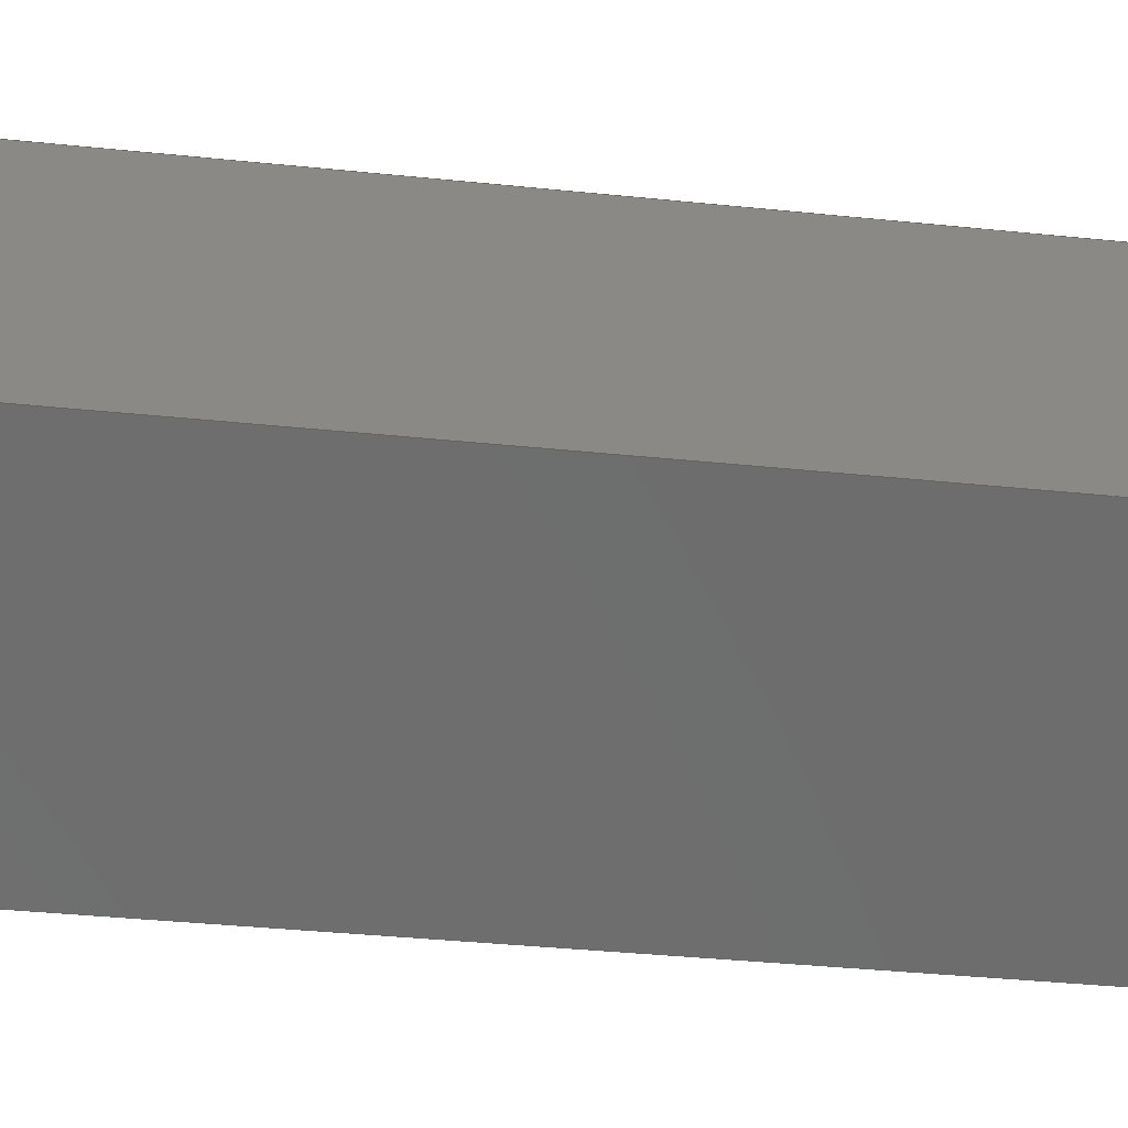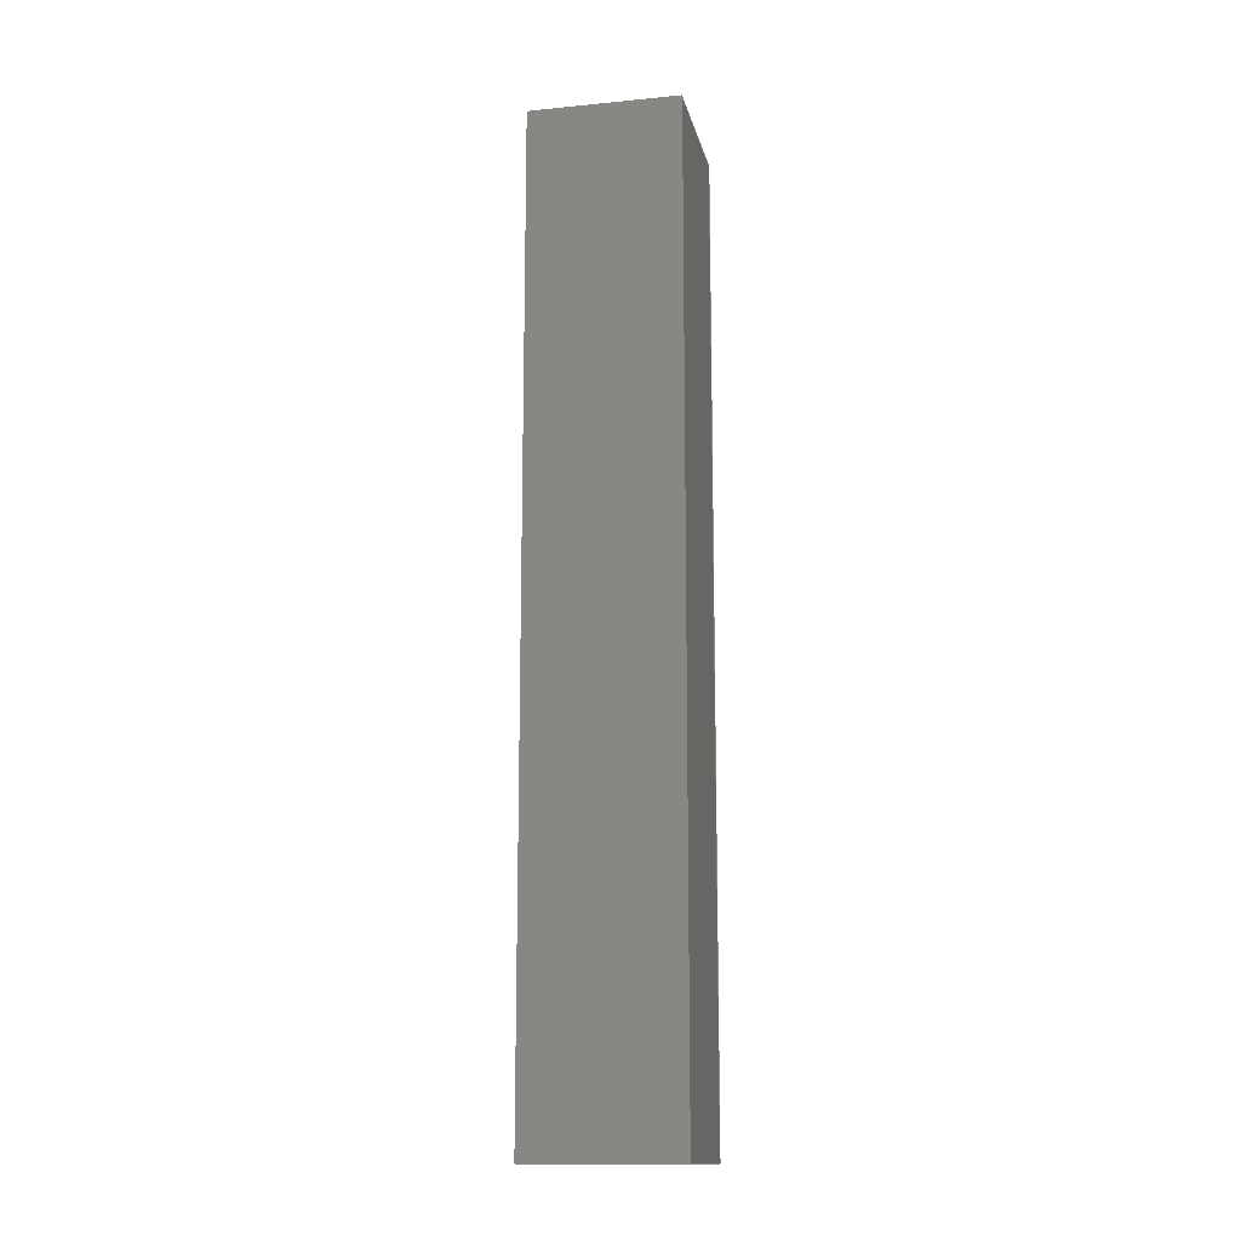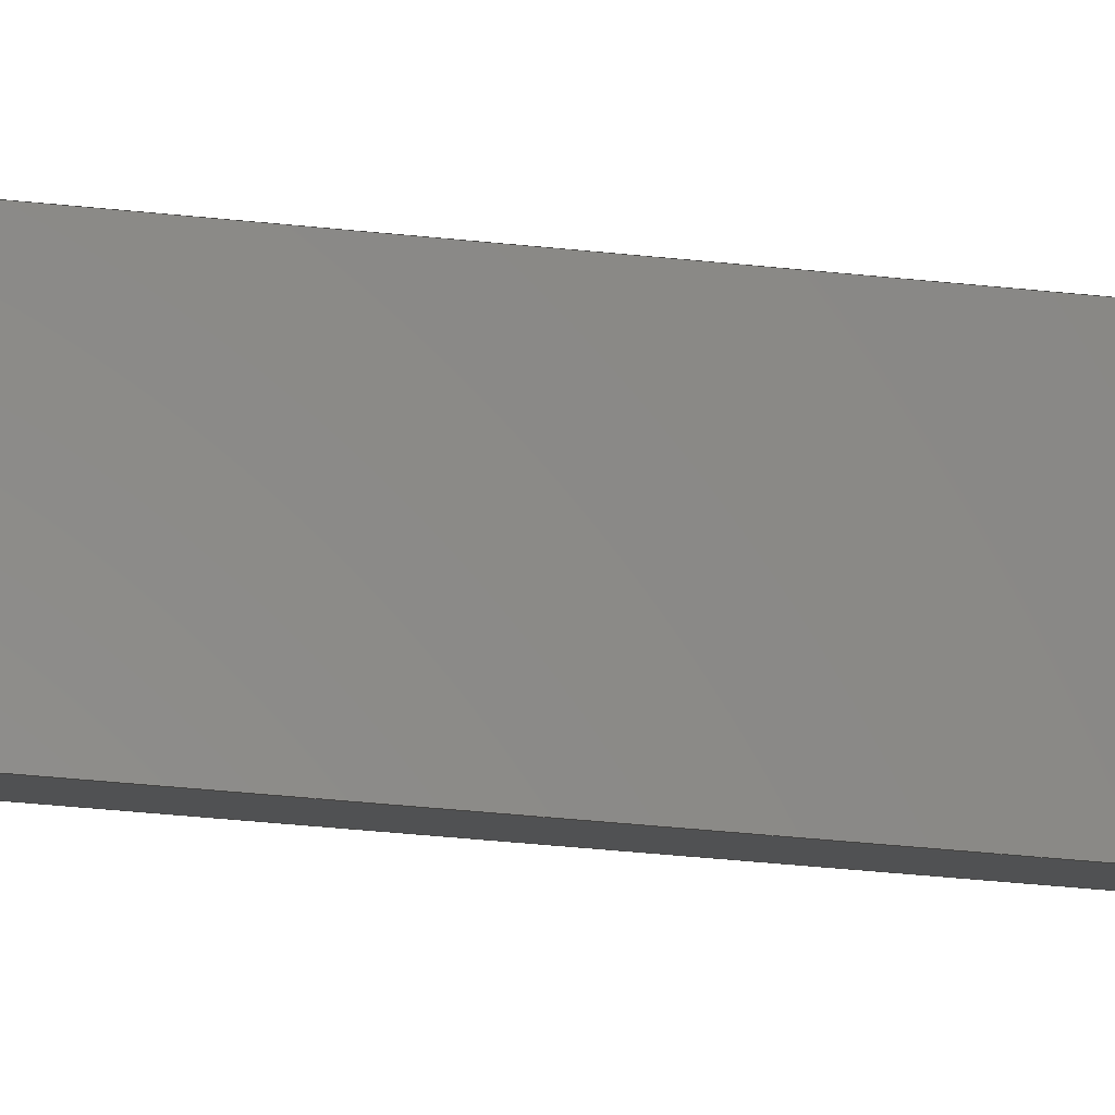
<metadata>
{"format":"step","ext":"stp","renderer":"f3d","projection":"perspective","resolution":1024,"background":"white","views":[{"elev":-20.4,"azim":77.0,"up":"+Z"},{"elev":-14.3,"azim":-27.9,"up":"+Y"},{"elev":-44.8,"azim":-96.8,"up":"+Z"}]}
</metadata>
<code>
ISO-10303-21;
DATA;
#1=MECHANICAL_DESIGN_GEOMETRIC_PRESENTATION_REPRESENTATION('',(#4),#316);
#2=SHAPE_REPRESENTATION_RELATIONSHIP('SRR','None',#326,#3);
#3=ADVANCED_BREP_SHAPE_REPRESENTATION('',(#5),#315);
#4=STYLED_ITEM('',(#336),#5);
#5=MANIFOLD_SOLID_BREP('Solid1',#186);
#6=FACE_BOUND('',#27,.T.);
#7=FACE_BOUND('',#29,.T.);
#8=FACE_OUTER_BOUND('',#18,.T.);
#9=FACE_OUTER_BOUND('',#19,.T.);
#10=FACE_OUTER_BOUND('',#20,.T.);
#11=FACE_OUTER_BOUND('',#21,.T.);
#12=FACE_OUTER_BOUND('',#22,.T.);
#13=FACE_OUTER_BOUND('',#23,.T.);
#14=FACE_OUTER_BOUND('',#24,.T.);
#15=FACE_OUTER_BOUND('',#25,.T.);
#16=FACE_OUTER_BOUND('',#26,.T.);
#17=FACE_OUTER_BOUND('',#28,.T.);
#18=EDGE_LOOP('',(#118,#119,#120,#121));
#19=EDGE_LOOP('',(#122,#123,#124,#125));
#20=EDGE_LOOP('',(#126,#127,#128,#129));
#21=EDGE_LOOP('',(#130,#131,#132,#133));
#22=EDGE_LOOP('',(#134,#135,#136,#137));
#23=EDGE_LOOP('',(#138,#139,#140,#141));
#24=EDGE_LOOP('',(#142,#143,#144,#145));
#25=EDGE_LOOP('',(#146,#147,#148,#149));
#26=EDGE_LOOP('',(#150,#151,#152,#153));
#27=EDGE_LOOP('',(#154,#155,#156,#157));
#28=EDGE_LOOP('',(#158,#159,#160,#161));
#29=EDGE_LOOP('',(#162,#163,#164,#165));
#30=LINE('',#266,#54);
#31=LINE('',#268,#55);
#32=LINE('',#270,#56);
#33=LINE('',#271,#57);
#34=LINE('',#274,#58);
#35=LINE('',#276,#59);
#36=LINE('',#277,#60);
#37=LINE('',#280,#61);
#38=LINE('',#282,#62);
#39=LINE('',#283,#63);
#40=LINE('',#287,#64);
#41=LINE('',#289,#65);
#42=LINE('',#291,#66);
#43=LINE('',#292,#67);
#44=LINE('',#295,#68);
#45=LINE('',#297,#69);
#46=LINE('',#298,#70);
#47=LINE('',#301,#71);
#48=LINE('',#303,#72);
#49=LINE('',#304,#73);
#50=LINE('',#306,#74);
#51=LINE('',#307,#75);
#52=LINE('',#309,#76);
#53=LINE('',#310,#77);
#54=VECTOR('',#220,39.37);
#55=VECTOR('',#221,39.37);
#56=VECTOR('',#222,39.37);
#57=VECTOR('',#223,39.37);
#58=VECTOR('',#226,39.37);
#59=VECTOR('',#227,39.37);
#60=VECTOR('',#228,39.37);
#61=VECTOR('',#231,39.37);
#62=VECTOR('',#232,39.37);
#63=VECTOR('',#233,39.37);
#64=VECTOR('',#236,39.37);
#65=VECTOR('',#237,39.37);
#66=VECTOR('',#238,39.37);
#67=VECTOR('',#239,39.37);
#68=VECTOR('',#242,39.37);
#69=VECTOR('',#243,39.37);
#70=VECTOR('',#244,39.37);
#71=VECTOR('',#247,39.37);
#72=VECTOR('',#248,39.37);
#73=VECTOR('',#249,39.37);
#74=VECTOR('',#252,39.37);
#75=VECTOR('',#253,39.37);
#76=VECTOR('',#256,39.37);
#77=VECTOR('',#257,39.37);
#78=VERTEX_POINT('',#264);
#79=VERTEX_POINT('',#265);
#80=VERTEX_POINT('',#267);
#81=VERTEX_POINT('',#269);
#82=VERTEX_POINT('',#273);
#83=VERTEX_POINT('',#275);
#84=VERTEX_POINT('',#279);
#85=VERTEX_POINT('',#281);
#86=VERTEX_POINT('',#285);
#87=VERTEX_POINT('',#286);
#88=VERTEX_POINT('',#288);
#89=VERTEX_POINT('',#290);
#90=VERTEX_POINT('',#294);
#91=VERTEX_POINT('',#296);
#92=VERTEX_POINT('',#300);
#93=VERTEX_POINT('',#302);
#94=EDGE_CURVE('',#78,#79,#30,.T.);
#95=EDGE_CURVE('',#80,#78,#31,.T.);
#96=EDGE_CURVE('',#80,#81,#32,.T.);
#97=EDGE_CURVE('',#81,#79,#33,.T.);
#98=EDGE_CURVE('',#78,#82,#34,.T.);
#99=EDGE_CURVE('',#83,#82,#35,.T.);
#100=EDGE_CURVE('',#80,#83,#36,.T.);
#101=EDGE_CURVE('',#84,#82,#37,.T.);
#102=EDGE_CURVE('',#85,#84,#38,.T.);
#103=EDGE_CURVE('',#85,#83,#39,.T.);
#104=EDGE_CURVE('',#86,#87,#40,.T.);
#105=EDGE_CURVE('',#88,#86,#41,.T.);
#106=EDGE_CURVE('',#88,#89,#42,.T.);
#107=EDGE_CURVE('',#89,#87,#43,.T.);
#108=EDGE_CURVE('',#90,#86,#44,.T.);
#109=EDGE_CURVE('',#91,#90,#45,.T.);
#110=EDGE_CURVE('',#91,#88,#46,.T.);
#111=EDGE_CURVE('',#92,#90,#47,.T.);
#112=EDGE_CURVE('',#93,#92,#48,.T.);
#113=EDGE_CURVE('',#93,#91,#49,.T.);
#114=EDGE_CURVE('',#87,#92,#50,.T.);
#115=EDGE_CURVE('',#89,#93,#51,.T.);
#116=EDGE_CURVE('',#84,#79,#52,.T.);
#117=EDGE_CURVE('',#85,#81,#53,.T.);
#118=ORIENTED_EDGE('',*,*,#94,.F.);
#119=ORIENTED_EDGE('',*,*,#95,.F.);
#120=ORIENTED_EDGE('',*,*,#96,.T.);
#121=ORIENTED_EDGE('',*,*,#97,.T.);
#122=ORIENTED_EDGE('',*,*,#98,.T.);
#123=ORIENTED_EDGE('',*,*,#99,.F.);
#124=ORIENTED_EDGE('',*,*,#100,.F.);
#125=ORIENTED_EDGE('',*,*,#95,.T.);
#126=ORIENTED_EDGE('',*,*,#101,.F.);
#127=ORIENTED_EDGE('',*,*,#102,.F.);
#128=ORIENTED_EDGE('',*,*,#103,.T.);
#129=ORIENTED_EDGE('',*,*,#99,.T.);
#130=ORIENTED_EDGE('',*,*,#104,.F.);
#131=ORIENTED_EDGE('',*,*,#105,.F.);
#132=ORIENTED_EDGE('',*,*,#106,.T.);
#133=ORIENTED_EDGE('',*,*,#107,.T.);
#134=ORIENTED_EDGE('',*,*,#108,.F.);
#135=ORIENTED_EDGE('',*,*,#109,.F.);
#136=ORIENTED_EDGE('',*,*,#110,.T.);
#137=ORIENTED_EDGE('',*,*,#105,.T.);
#138=ORIENTED_EDGE('',*,*,#111,.F.);
#139=ORIENTED_EDGE('',*,*,#112,.F.);
#140=ORIENTED_EDGE('',*,*,#113,.T.);
#141=ORIENTED_EDGE('',*,*,#109,.T.);
#142=ORIENTED_EDGE('',*,*,#114,.F.);
#143=ORIENTED_EDGE('',*,*,#107,.F.);
#144=ORIENTED_EDGE('',*,*,#115,.T.);
#145=ORIENTED_EDGE('',*,*,#112,.T.);
#146=ORIENTED_EDGE('',*,*,#116,.T.);
#147=ORIENTED_EDGE('',*,*,#97,.F.);
#148=ORIENTED_EDGE('',*,*,#117,.F.);
#149=ORIENTED_EDGE('',*,*,#102,.T.);
#150=ORIENTED_EDGE('',*,*,#96,.F.);
#151=ORIENTED_EDGE('',*,*,#100,.T.);
#152=ORIENTED_EDGE('',*,*,#103,.F.);
#153=ORIENTED_EDGE('',*,*,#117,.T.);
#154=ORIENTED_EDGE('',*,*,#106,.F.);
#155=ORIENTED_EDGE('',*,*,#110,.F.);
#156=ORIENTED_EDGE('',*,*,#113,.F.);
#157=ORIENTED_EDGE('',*,*,#115,.F.);
#158=ORIENTED_EDGE('',*,*,#94,.T.);
#159=ORIENTED_EDGE('',*,*,#116,.F.);
#160=ORIENTED_EDGE('',*,*,#101,.T.);
#161=ORIENTED_EDGE('',*,*,#98,.F.);
#162=ORIENTED_EDGE('',*,*,#104,.T.);
#163=ORIENTED_EDGE('',*,*,#114,.T.);
#164=ORIENTED_EDGE('',*,*,#111,.T.);
#165=ORIENTED_EDGE('',*,*,#108,.T.);
#166=PLANE('',#206);
#167=PLANE('',#207);
#168=PLANE('',#208);
#169=PLANE('',#209);
#170=PLANE('',#210);
#171=PLANE('',#211);
#172=PLANE('',#212);
#173=PLANE('',#213);
#174=PLANE('',#214);
#175=PLANE('',#215);
#176=ADVANCED_FACE('',(#8),#166,.T.);
#177=ADVANCED_FACE('',(#9),#167,.F.);
#178=ADVANCED_FACE('',(#10),#168,.T.);
#179=ADVANCED_FACE('',(#11),#169,.T.);
#180=ADVANCED_FACE('',(#12),#170,.T.);
#181=ADVANCED_FACE('',(#13),#171,.T.);
#182=ADVANCED_FACE('',(#14),#172,.T.);
#183=ADVANCED_FACE('',(#15),#173,.F.);
#184=ADVANCED_FACE('',(#16,#6),#174,.T.);
#185=ADVANCED_FACE('',(#17,#7),#175,.F.);
#186=CLOSED_SHELL('',(#176,#177,#178,#179,#180,#181,#182,#183,#184,#185));
#187=DERIVED_UNIT_ELEMENT(#189,0);
#188=DERIVED_UNIT_ELEMENT(#320,0);
#189=(
MASS_UNIT()
NAMED_UNIT(*)
SI_UNIT($,.GRAM.)
);
#190=DERIVED_UNIT((#187,#188));
#191=MEASURE_REPRESENTATION_ITEM('density measure',
POSITIVE_RATIO_MEASURE(1),#190);
#192=PROPERTY_DEFINITION_REPRESENTATION(#197,#194);
#193=PROPERTY_DEFINITION_REPRESENTATION(#198,#195);
#194=REPRESENTATION('material name',(#196),#315);
#195=REPRESENTATION('density',(#191),#315);
#196=DESCRIPTIVE_REPRESENTATION_ITEM('Generic','Generic');
#197=PROPERTY_DEFINITION('material property','material name',#328);
#198=PROPERTY_DEFINITION('material property','density of part',#328);
#199=DATE_TIME_ROLE('creation_date');
#200=APPLIED_DATE_AND_TIME_ASSIGNMENT(#201,#199,(#328));
#201=DATE_AND_TIME(#202,#203);
#202=CALENDAR_DATE(2017,17,12);
#203=LOCAL_TIME(23,39,18,#204);
#204=COORDINATED_UNIVERSAL_TIME_OFFSET(0,0,.BEHIND.);
#205=AXIS2_PLACEMENT_3D('placement',#262,#216,#217);
#206=AXIS2_PLACEMENT_3D('',#263,#218,#219);
#207=AXIS2_PLACEMENT_3D('',#272,#224,#225);
#208=AXIS2_PLACEMENT_3D('',#278,#229,#230);
#209=AXIS2_PLACEMENT_3D('',#284,#234,#235);
#210=AXIS2_PLACEMENT_3D('',#293,#240,#241);
#211=AXIS2_PLACEMENT_3D('',#299,#245,#246);
#212=AXIS2_PLACEMENT_3D('',#305,#250,#251);
#213=AXIS2_PLACEMENT_3D('',#308,#254,#255);
#214=AXIS2_PLACEMENT_3D('',#311,#258,#259);
#215=AXIS2_PLACEMENT_3D('',#312,#260,#261);
#216=DIRECTION('axis',(0,0,1));
#217=DIRECTION('refdir',(1,0,0));
#218=DIRECTION('center_axis',(-0.6428,0,0.766));
#219=DIRECTION('ref_axis',(0.766,0,0.6428));
#220=DIRECTION('',(-0.766,0,-0.6428));
#221=DIRECTION('',(0,-1,0));
#222=DIRECTION('',(-0.766,0,-0.6428));
#223=DIRECTION('',(0,-1,0));
#224=DIRECTION('center_axis',(-0.766,0,-0.6428));
#225=DIRECTION('ref_axis',(-0.6428,0,0.766));
#226=DIRECTION('',(0.6428,0,-0.766));
#227=DIRECTION('',(0,-1,0));
#228=DIRECTION('',(0.6428,0,-0.766));
#229=DIRECTION('center_axis',(0.6428,0,-0.766));
#230=DIRECTION('ref_axis',(-0.766,0,-0.6428));
#231=DIRECTION('',(0.766,0,0.6428));
#232=DIRECTION('',(0,-1,0));
#233=DIRECTION('',(0.766,0,0.6428));
#234=DIRECTION('center_axis',(-0.766,0,-0.6428));
#235=DIRECTION('ref_axis',(-0.6428,0,0.766));
#236=DIRECTION('',(0.6428,0,-0.766));
#237=DIRECTION('',(0,-1,0));
#238=DIRECTION('',(0.6428,0,-0.766));
#239=DIRECTION('',(0,-1,0));
#240=DIRECTION('center_axis',(0.6428,0,-0.766));
#241=DIRECTION('ref_axis',(-0.766,0,-0.6428));
#242=DIRECTION('',(0.766,0,0.6428));
#243=DIRECTION('',(0,-1,0));
#244=DIRECTION('',(0.766,0,0.6428));
#245=DIRECTION('center_axis',(0.766,0,0.6428));
#246=DIRECTION('ref_axis',(0.6428,0,-0.766));
#247=DIRECTION('',(-0.6428,0,0.766));
#248=DIRECTION('',(0,-1,0));
#249=DIRECTION('',(-0.6428,0,0.766));
#250=DIRECTION('center_axis',(-0.6428,0,0.766));
#251=DIRECTION('ref_axis',(0.766,0,0.6428));
#252=DIRECTION('',(-0.766,0,-0.6428));
#253=DIRECTION('',(-0.766,0,-0.6428));
#254=DIRECTION('center_axis',(0.766,0,0.6428));
#255=DIRECTION('ref_axis',(0.6428,0,-0.766));
#256=DIRECTION('',(-0.6428,0,0.766));
#257=DIRECTION('',(-0.6428,0,0.766));
#258=DIRECTION('center_axis',(0,1,0));
#259=DIRECTION('ref_axis',(-1,0,0));
#260=DIRECTION('center_axis',(0,1,0));
#261=DIRECTION('ref_axis',(-1,0,0));
#262=CARTESIAN_POINT('',(0,0,0));
#263=CARTESIAN_POINT('Origin',(10.95,6.5,11.54));
#264=CARTESIAN_POINT('',(17.07,-6.5,16.67));
#265=CARTESIAN_POINT('',(15.54,-6.5,15.39));
#266=CARTESIAN_POINT('',(10.95,-6.5,11.54));
#267=CARTESIAN_POINT('',(17.07,6.5,16.67));
#268=CARTESIAN_POINT('',(17.07,6.5,16.67));
#269=CARTESIAN_POINT('',(15.54,6.5,15.39));
#270=CARTESIAN_POINT('',(10.95,6.5,11.54));
#271=CARTESIAN_POINT('',(15.54,6.5,15.39));
#272=CARTESIAN_POINT('Origin',(17.5,6.5,16.15));
#273=CARTESIAN_POINT('',(18.35,-6.5,15.14));
#274=CARTESIAN_POINT('',(17.5,-6.5,16.15));
#275=CARTESIAN_POINT('',(18.35,6.5,15.14));
#276=CARTESIAN_POINT('',(18.35,6.5,15.14));
#277=CARTESIAN_POINT('',(17.5,6.5,16.15));
#278=CARTESIAN_POINT('Origin',(14.2,6.5,11.65));
#279=CARTESIAN_POINT('',(16.82,-6.5,13.86));
#280=CARTESIAN_POINT('',(14.2,-6.5,11.65));
#281=CARTESIAN_POINT('',(16.82,6.5,13.86));
#282=CARTESIAN_POINT('',(16.82,6.5,13.86));
#283=CARTESIAN_POINT('',(14.2,6.5,11.65));
#284=CARTESIAN_POINT('Origin',(17.41,6.5,16.07));
#285=CARTESIAN_POINT('',(17.05,-6.5,16.5));
#286=CARTESIAN_POINT('',(18.18,-6.5,15.16));
#287=CARTESIAN_POINT('',(17.41,-6.5,16.07));
#288=CARTESIAN_POINT('',(17.05,6.5,16.5));
#289=CARTESIAN_POINT('',(17.05,6.5,16.5));
#290=CARTESIAN_POINT('',(18.18,6.5,15.16));
#291=CARTESIAN_POINT('',(17.41,6.5,16.07));
#292=CARTESIAN_POINT('',(18.18,6.5,15.16));
#293=CARTESIAN_POINT('Origin',(25.72,6.5,23.77));
#294=CARTESIAN_POINT('',(15.71,-6.5,15.37));
#295=CARTESIAN_POINT('',(25.72,-6.5,23.77));
#296=CARTESIAN_POINT('',(15.71,6.5,15.37));
#297=CARTESIAN_POINT('',(15.71,6.5,15.37));
#298=CARTESIAN_POINT('',(25.72,6.5,23.77));
#299=CARTESIAN_POINT('Origin',(16.27,6.5,14.7));
#300=CARTESIAN_POINT('',(16.84,-6.5,14.03));
#301=CARTESIAN_POINT('',(16.27,-6.5,14.7));
#302=CARTESIAN_POINT('',(16.84,6.5,14.03));
#303=CARTESIAN_POINT('',(16.84,6.5,14.03));
#304=CARTESIAN_POINT('',(16.27,6.5,14.7));
#305=CARTESIAN_POINT('Origin',(26.89,6.5,22.47));
#306=CARTESIAN_POINT('',(26.89,-6.5,22.47));
#307=CARTESIAN_POINT('',(26.89,6.5,22.47));
#308=CARTESIAN_POINT('Origin',(16.18,6.5,14.62));
#309=CARTESIAN_POINT('',(16.18,-6.5,14.62));
#310=CARTESIAN_POINT('',(16.18,6.5,14.62));
#311=CARTESIAN_POINT('Origin',(27.76,6.5,25.1));
#312=CARTESIAN_POINT('Origin',(27.76,-6.5,25.1));
#313=UNCERTAINTY_MEASURE_WITH_UNIT(LENGTH_MEASURE(0.0003937),
#318,'DISTANCE_ACCURACY_VALUE',
'Maximum model space distance between geometric entities at asserted c
onnectivities');
#314=UNCERTAINTY_MEASURE_WITH_UNIT(LENGTH_MEASURE(0.0003937),
#318,'DISTANCE_ACCURACY_VALUE',
'Maximum model space distance between geometric entities at asserted c
onnectivities');
#315=(
GEOMETRIC_REPRESENTATION_CONTEXT(3)
GLOBAL_UNCERTAINTY_ASSIGNED_CONTEXT((#313))
GLOBAL_UNIT_ASSIGNED_CONTEXT((#318,#323,#322))
REPRESENTATION_CONTEXT('','3D')
);
#316=(
GEOMETRIC_REPRESENTATION_CONTEXT(3)
GLOBAL_UNCERTAINTY_ASSIGNED_CONTEXT((#314))
GLOBAL_UNIT_ASSIGNED_CONTEXT((#318,#323,#322))
REPRESENTATION_CONTEXT('','3D')
);
#317=DIMENSIONAL_EXPONENTS(1,0,0,0,0,0,0);
#318=(
CONVERSION_BASED_UNIT('inch',#321)
LENGTH_UNIT()
NAMED_UNIT(#317)
);
#319=(
LENGTH_UNIT()
NAMED_UNIT(*)
SI_UNIT(.MILLI.,.METRE.)
);
#320=(
LENGTH_UNIT()
NAMED_UNIT(*)
SI_UNIT(.CENTI.,.METRE.)
);
#321=LENGTH_MEASURE_WITH_UNIT(LENGTH_MEASURE(25.4),#319);
#322=(
NAMED_UNIT(*)
SI_UNIT($,.STERADIAN.)
SOLID_ANGLE_UNIT()
);
#323=(
NAMED_UNIT(*)
PLANE_ANGLE_UNIT()
SI_UNIT($,.RADIAN.)
);
#324=SHAPE_DEFINITION_REPRESENTATION(#325,#326);
#325=PRODUCT_DEFINITION_SHAPE('',$,#328);
#326=SHAPE_REPRESENTATION('',(#205),#315);
#327=PRODUCT_DEFINITION_CONTEXT('part definition',#332,'design');
#328=PRODUCT_DEFINITION('GE-18078-3','GE-18078-3',#329,#327);
#329=PRODUCT_DEFINITION_FORMATION('ANY',$,#334);
#330=PRODUCT_RELATED_PRODUCT_CATEGORY('GE-18078-3','GE-18078-3',(#334));
#331=APPLICATION_PROTOCOL_DEFINITION('international standard',
'automotive_design',2009,#332);
#332=APPLICATION_CONTEXT(
'Core Data for Automotive Mechanical Design Process');
#333=PRODUCT_CONTEXT('part definition',#332,'mechanical');
#334=PRODUCT('GE-18078-3','GE-18078-3',$,(#333));
#335=PRESENTATION_STYLE_ASSIGNMENT((#337));
#336=PRESENTATION_STYLE_ASSIGNMENT((#338));
#337=SURFACE_STYLE_USAGE(.BOTH.,#339);
#338=SURFACE_STYLE_USAGE(.BOTH.,#340);
#339=SURFACE_SIDE_STYLE('',(#341));
#340=SURFACE_SIDE_STYLE('',(#342));
#341=SURFACE_STYLE_FILL_AREA(#343);
#342=SURFACE_STYLE_FILL_AREA(#344);
#343=FILL_AREA_STYLE('',(#345));
#344=FILL_AREA_STYLE('',(#346));
#345=FILL_AREA_STYLE_COLOUR('',#347);
#346=FILL_AREA_STYLE_COLOUR('',#348);
#347=COLOUR_RGB('',0.749,0.749,0.749);
#348=COLOUR_RGB('',0.8941,0.9137,0.9294);
ENDSEC;
END-ISO-10303-21;

</code>
